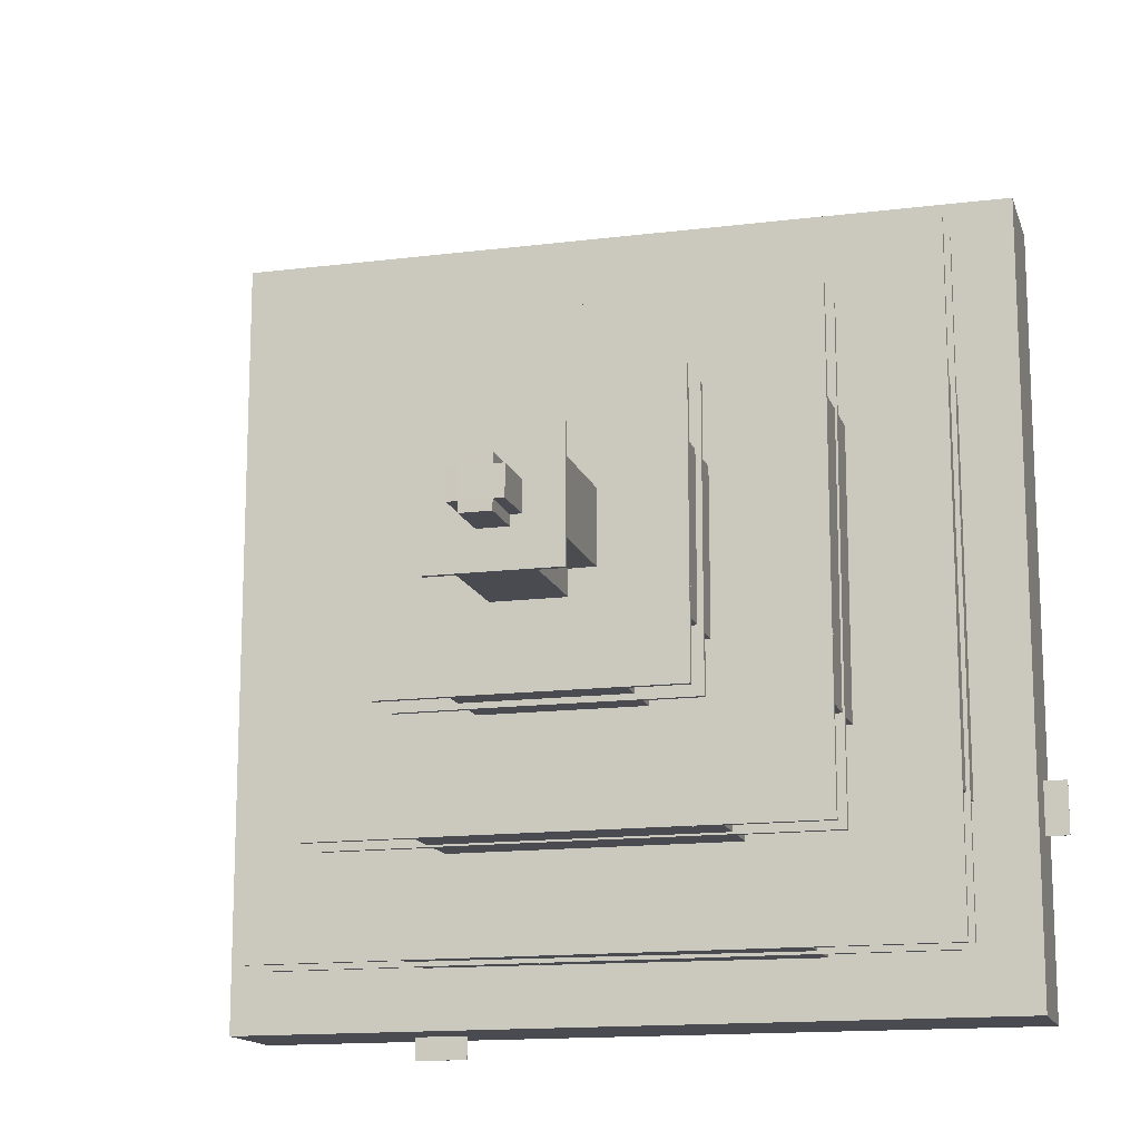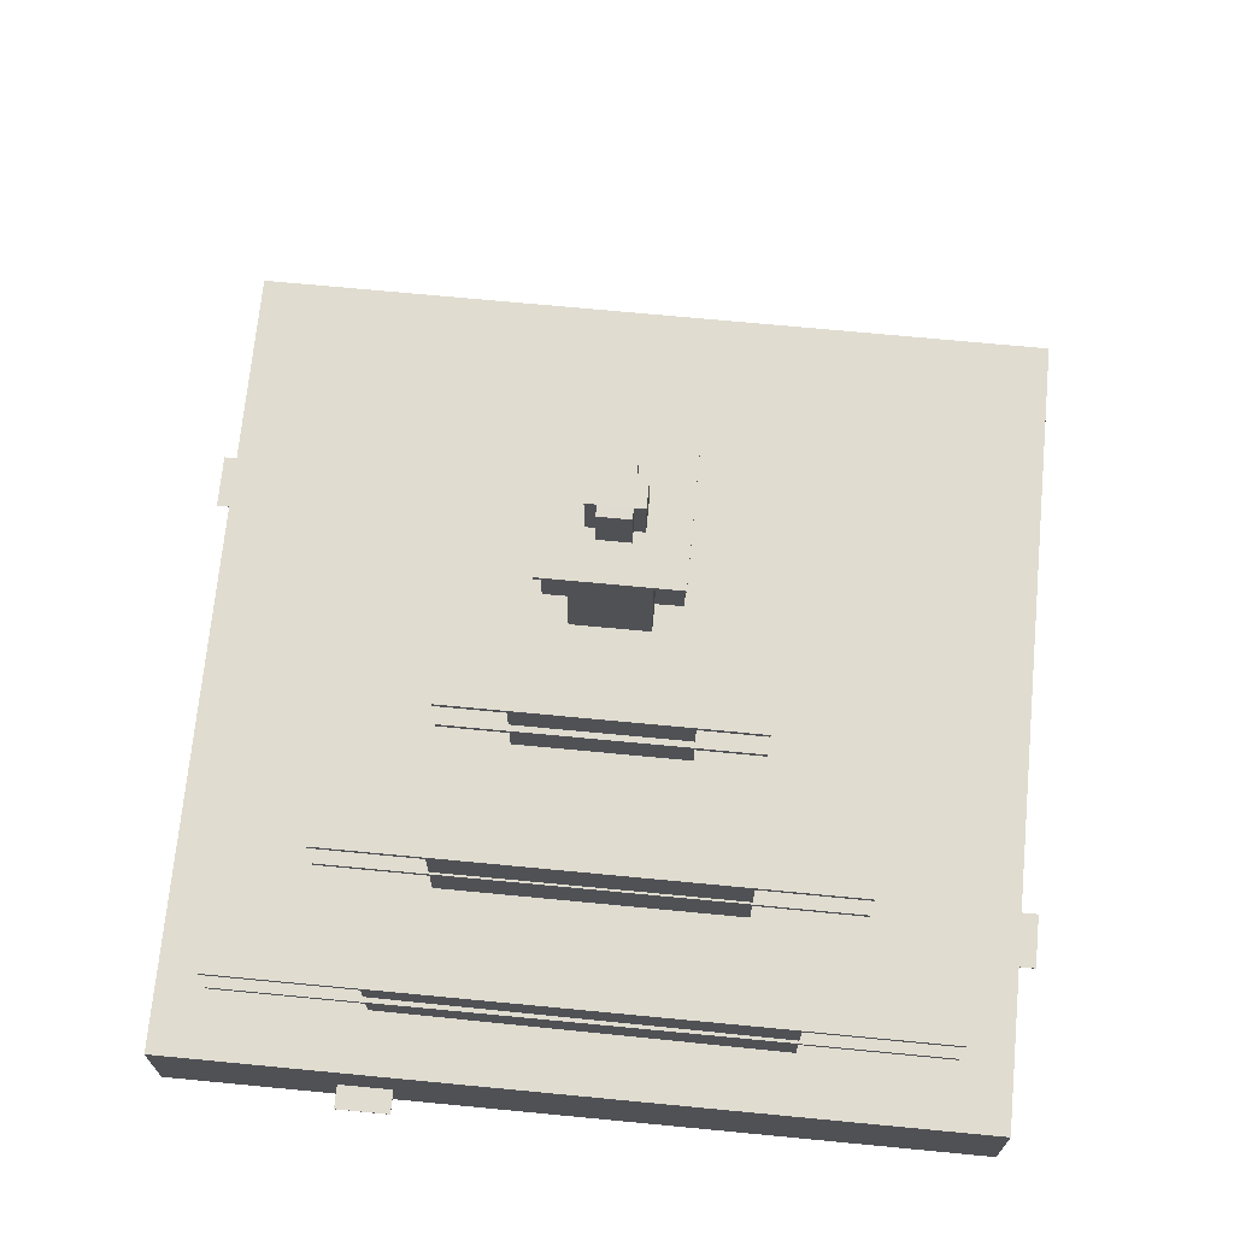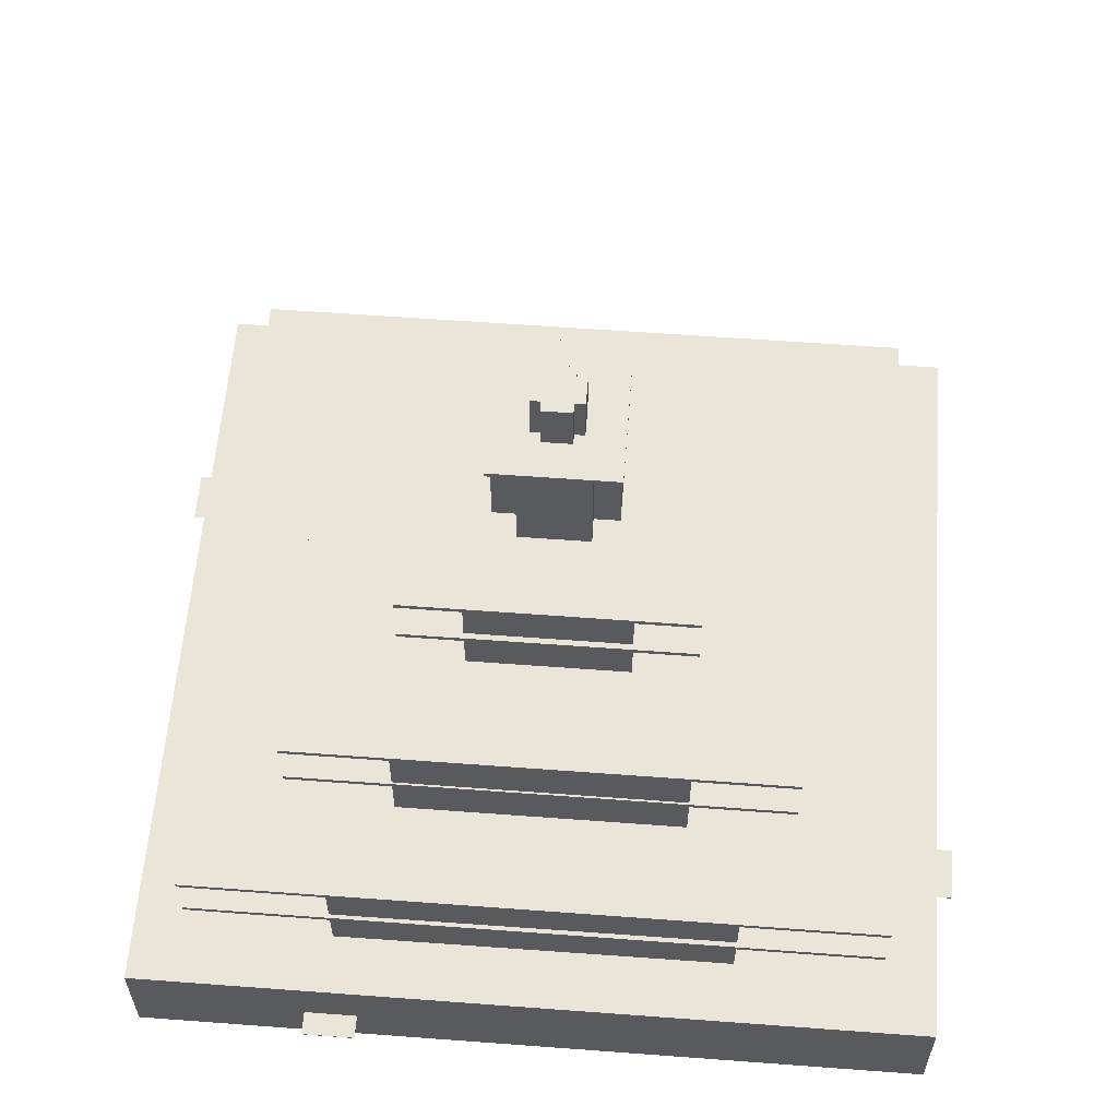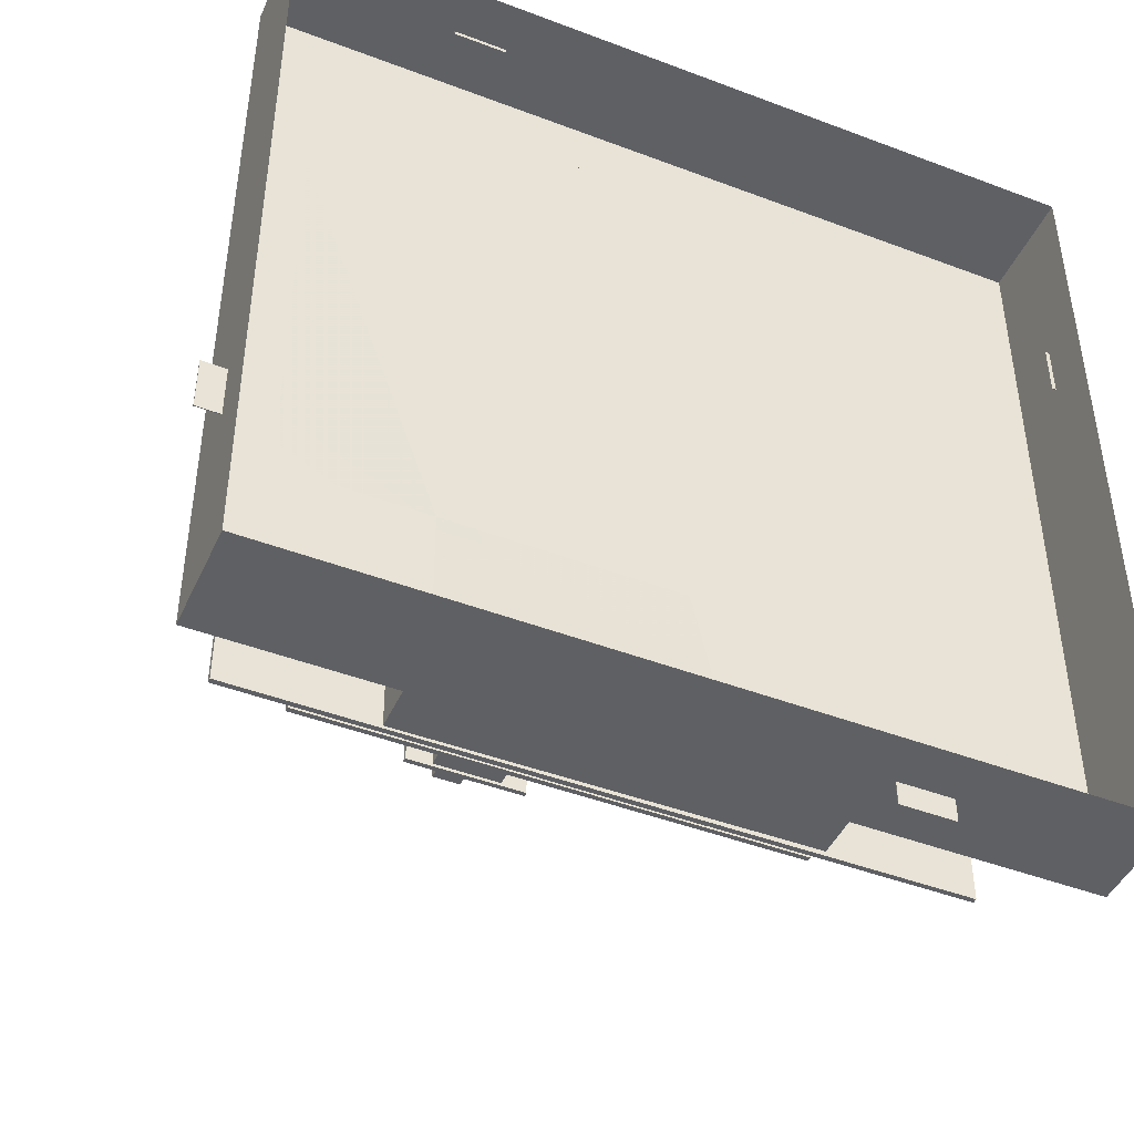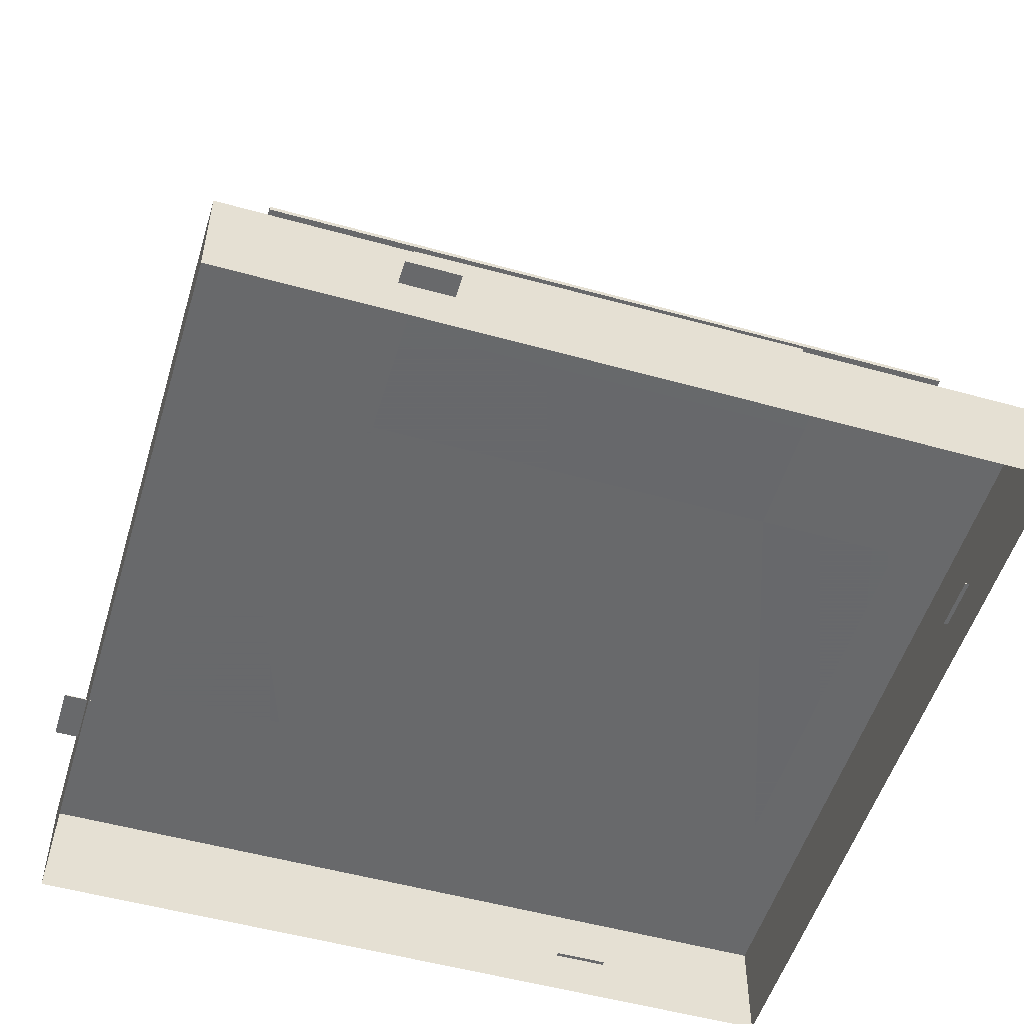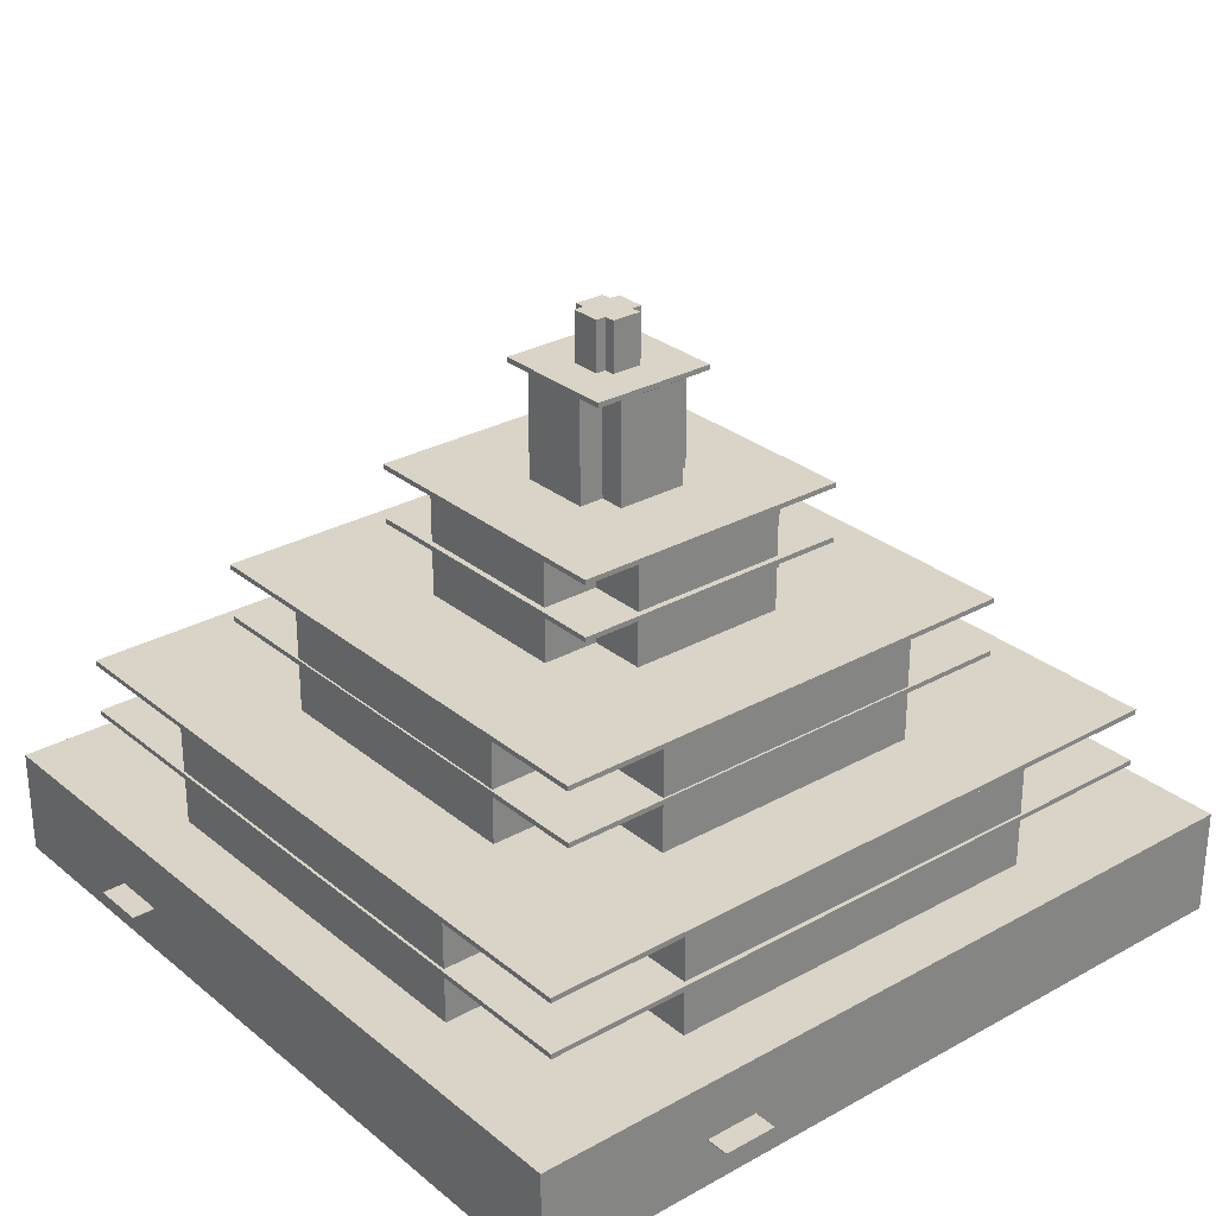
<metadata>
{"format":"obj","ext":"obj","renderer":"f3d","projection":"perspective","resolution":1024,"background":"white","views":[{"elev":-14.6,"azim":-164.8,"up":"+Z"},{"elev":69.7,"azim":-174.5,"up":"+Y"},{"elev":59.0,"azim":-85.6,"up":"+Y"},{"elev":-45.3,"azim":-23.7,"up":"+Z"},{"elev":-52.6,"azim":163.3,"up":"+Y"},{"elev":28.8,"azim":140.3,"up":"+Y"}]}
</metadata>
<code>
v  -0.2966 11.75 0.2969
v  0.2964 11.75 0.2969
v  0.2964 11.75 -0.2962
v  -0.2966 11.75 -0.2962
v  -0.2966 11.74 0.5022
v  0.2964 11.74 0.5022
v  0.2964 11.75 0.5022
v  -0.2966 11.75 0.5022
v  0.5017 11.74 0.2969
v  0.5017 11.74 -0.2962
v  0.5017 11.75 -0.2962
v  0.5017 11.75 0.2969
v  0.2964 11.74 -0.5015
v  -0.2966 11.74 -0.5015
v  -0.2966 11.75 -0.5015
v  0.2964 11.75 -0.5015
v  -0.5019 11.74 -0.2962
v  -0.5019 11.74 0.2969
v  -0.5019 11.75 0.2969
v  -0.5019 11.75 -0.2962
v  -0.2966 11.75 0.2969
v  -0.2966 11.75 -0.2962
v  0.2964 11.75 -0.2962
v  0.2964 11.75 0.2969
v  -1.25 10.66 1.25
v  -1.25 10.66 -1.249
v  1.249 10.66 -1.249
v  1.249 10.66 1.25
v  -1.25 10.76 1.25
v  1.249 10.76 1.25
v  1.249 10.76 -1.249
v  -1.25 10.76 -1.249
v  -2.84 8.497 2.84
v  -2.84 8.497 -2.839
v  2.839 8.497 -2.839
v  2.839 8.497 2.84
v  -2.84 8.596 2.84
v  2.839 8.596 2.84
v  2.839 8.596 -2.839
v  -2.84 8.596 -2.839
v  -2.84 7.415 2.84
v  -2.84 7.415 -2.839
v  2.839 7.415 -2.839
v  2.839 7.415 2.84
v  -2.84 7.513 2.84
v  2.839 7.513 2.84
v  2.839 7.513 -2.839
v  -2.84 7.513 -2.839
v  -4.896 6.332 4.896
v  -4.896 6.332 -4.896
v  4.896 6.332 -4.896
v  4.896 6.332 4.896
v  -4.896 6.43 4.896
v  4.896 6.43 4.896
v  4.896 6.43 -4.896
v  -4.896 6.43 -4.896
v  -4.896 5.249 4.896
v  -4.896 5.249 -4.896
v  4.896 5.249 -4.896
v  4.896 5.249 4.896
v  -4.896 5.348 4.896
v  4.896 5.348 4.896
v  4.896 5.348 -4.896
v  -4.896 5.348 -4.896
v  -6.8 4.167 6.8
v  -6.8 4.167 -6.8
v  6.8 4.167 -6.8
v  6.8 4.167 6.8
v  -6.8 4.265 6.8
v  6.8 4.265 6.8
v  6.8 4.265 -6.8
v  -6.8 4.265 -6.8
v  -0.2966 10.75 0.5022
v  0.2964 10.75 0.5022
v  0.5017 10.75 0.2969
v  0.5017 10.75 -0.2962
v  0.2964 10.75 -0.5015
v  -0.2966 10.75 -0.5015
v  -0.5019 10.75 -0.2962
v  -0.5019 10.75 0.2969
v  -0.2966 10.75 0.2969
v  -0.2966 10.75 -0.2962
v  0.2964 10.75 -0.2962
v  0.2964 10.75 0.2969
v  -6.8 3.084 6.8
v  -6.8 3.084 -6.8
v  6.8 3.084 -6.8
v  6.8 3.084 6.8
v  -6.8 3.182 6.8
v  6.8 3.182 6.8
v  6.8 3.182 -6.8
v  -6.8 3.182 -6.8
v  -7.907 2.1 7.907
v  7.907 2.1 7.907
v  7.907 2.1 -7.907
v  -7.907 2.1 -7.907
v  -7.907 2.001 7.907
v  7.907 2.001 7.907
v  7.907 2.001 -7.907
v  -7.907 2.001 -7.907
v  -7.907 1.907e-06 -7.907
v  -7.907 1.907e-06 7.907
v  7.907 1.907e-06 -7.907
v  7.907 1.907e-06 7.907
v  4.464 0.9449 -8.367
v  4.464 0.9449 -7.826
v  3.41 0.9449 -7.826
v  3.41 0.9449 -8.367
v  4.464 0.9596 -8.367
v  3.41 0.9596 -8.367
v  3.41 0.9596 -7.826
v  4.464 0.9596 -7.826
v  8.367 0.9449 4.464
v  7.826 0.9449 4.464
v  7.826 0.9449 3.41
v  8.367 0.9449 3.41
v  8.367 0.9596 4.464
v  8.367 0.9596 3.41
v  7.826 0.9596 3.41
v  7.826 0.9596 4.464
v  -8.367 0.9449 -4.464
v  -7.826 0.9449 -4.464
v  -7.826 0.9449 -3.41
v  -8.367 0.9449 -3.41
v  -8.367 0.9596 -4.464
v  -8.367 0.9596 -3.41
v  -7.826 0.9596 -3.41
v  -7.826 0.9596 -4.464
v  -4.464 0.9449 8.367
v  -4.464 0.9449 7.826
v  -3.41 0.9449 7.826
v  -3.41 0.9449 8.367
v  -4.464 0.9596 8.367
v  -3.41 0.9596 8.367
v  -3.41 0.9596 7.826
v  -4.464 0.9596 7.826
v  -3.951 2.1 -3.95
v  -6.723 2.1 -3.95
v  -6.723 4.171 -3.95
v  -3.951 4.171 -3.95
v  -6.701 2.1 3.95
v  -6.701 4.171 3.95
v  -3.889 2.15 3.953
v  -3.889 4.22 3.953
v  -3.908 2.1 6.743
v  -3.908 4.171 6.743
v  3.95 2.1 6.702
v  3.95 4.171 6.702
v  3.908 2.1 3.951
v  3.908 4.171 3.951
v  6.744 2.1 3.95
v  6.744 4.171 3.95
v  6.743 2.1 -3.929
v  6.743 4.171 -3.929
v  3.95 2.1 -3.95
v  3.95 4.171 -3.95
v  3.95 2.1 -6.701
v  3.95 4.171 -6.701
v  -3.929 2.1 -6.743
v  -3.929 4.171 -6.743
v  -2.844 4.265 -2.844
v  -4.855 4.265 -2.814
v  -4.855 6.336 -2.814
v  -2.844 6.336 -2.844
v  -4.856 4.265 2.844
v  -4.856 6.336 2.844
v  -2.844 4.265 2.814
v  -2.844 6.336 2.814
v  -2.844 4.265 4.855
v  -2.844 6.336 4.855
v  2.844 4.265 4.856
v  2.844 6.336 4.856
v  2.844 4.265 2.845
v  2.844 6.336 2.845
v  4.855 4.265 2.844
v  4.855 6.336 2.844
v  4.855 4.265 -2.844
v  4.855 6.336 -2.844
v  2.844 4.265 -2.844
v  2.844 6.336 -2.844
v  2.844 4.265 -4.855
v  2.844 6.336 -4.855
v  -2.844 4.265 -4.855
v  -2.844 6.336 -4.855
v  -1.597 6.402 -1.596
v  -2.725 6.402 -1.579
v  -2.725 8.473 -1.579
v  -1.597 8.473 -1.596
v  -2.726 6.402 1.597
v  -2.726 8.473 1.597
v  -1.596 6.402 1.58
v  -1.596 8.473 1.58
v  -1.597 6.402 2.726
v  -1.597 8.473 2.726
v  1.596 6.402 2.726
v  1.596 8.473 2.726
v  1.596 6.402 1.597
v  1.596 8.473 1.597
v  2.725 6.402 1.597
v  2.725 8.473 1.597
v  2.725 6.402 -1.596
v  2.725 8.473 -1.596
v  1.596 6.402 -1.596
v  1.596 8.473 -1.596
v  1.596 6.402 -2.725
v  1.596 8.473 -2.725
v  -1.597 6.402 -2.725
v  -1.597 8.473 -2.725
v  -0.7084 8.563 -0.7079
v  -1.209 8.563 -0.7004
v  -1.209 10.63 -0.7004
v  -0.7084 10.63 -0.7079
v  -1.209 8.563 0.7087
v  -1.209 10.63 0.7087
v  -0.7084 8.563 0.7011
v  -0.7084 10.63 0.7011
v  -0.7084 8.563 1.21
v  -0.7084 10.63 1.21
v  0.7082 8.563 1.21
v  0.7082 10.63 1.21
v  0.7082 8.563 0.7088
v  0.7082 10.63 0.7088
v  1.209 8.563 0.7087
v  1.209 10.63 0.7087
v  1.209 8.563 -0.7079
v  1.209 10.63 -0.7079
v  0.7083 8.563 -0.7079
v  0.7083 10.63 -0.7079
v  0.7083 8.563 -1.209
v  0.7083 10.63 -1.209
v  -0.7084 8.563 -1.209
v  -0.7084 10.63 -1.209
g LOD01_Building_11stores_Pyramid
f 1 2 3
f 3 4 1
f 5 6 7
f 7 8 5
f 9 10 11
f 11 12 9
f 13 14 15
f 15 16 13
f 17 18 19
f 19 20 17
f 1 4 20
f 20 19 1
f 21 1 19
f 19 18 21
f 4 22 17
f 17 20 4
f 4 3 16
f 16 15 4
f 3 23 13
f 13 16 3
f 22 4 15
f 15 14 22
f 3 2 12
f 12 11 3
f 2 24 9
f 9 12 2
f 23 3 11
f 11 10 23
f 2 1 8
f 8 7 2
f 24 2 7
f 7 6 24
f 1 21 5
f 5 8 1
f 25 26 27
f 27 28 25
f 29 30 31
f 31 32 29
f 25 28 30
f 30 29 25
f 28 27 31
f 31 30 28
f 27 26 32
f 32 31 27
f 26 25 29
f 29 32 26
f 33 34 35
f 35 36 33
f 37 38 39
f 39 40 37
f 33 36 38
f 38 37 33
f 36 35 39
f 39 38 36
f 35 34 40
f 40 39 35
f 34 33 37
f 37 40 34
f 41 42 43
f 43 44 41
f 45 46 47
f 47 48 45
f 41 44 46
f 46 45 41
f 44 43 47
f 47 46 44
f 43 42 48
f 48 47 43
f 42 41 45
f 45 48 42
f 49 50 51
f 51 52 49
f 53 54 55
f 55 56 53
f 49 52 54
f 54 53 49
f 52 51 55
f 55 54 52
f 51 50 56
f 56 55 51
f 50 49 53
f 53 56 50
f 57 58 59
f 59 60 57
f 61 62 63
f 63 64 61
f 57 60 62
f 62 61 57
f 60 59 63
f 63 62 60
f 59 58 64
f 64 63 59
f 58 57 61
f 61 64 58
f 65 66 67
f 67 68 65
f 69 70 71
f 71 72 69
f 65 68 70
f 70 69 65
f 68 67 71
f 71 70 68
f 67 66 72
f 72 71 67
f 66 65 69
f 69 72 66
f 6 5 73
f 73 74 6
f 10 9 75
f 75 76 10
f 14 13 77
f 77 78 14
f 18 17 79
f 79 80 18
f 21 18 80
f 80 81 21
f 17 22 82
f 82 79 17
f 22 14 78
f 78 82 22
f 13 23 83
f 83 77 13
f 23 10 76
f 76 83 23
f 9 24 84
f 84 75 9
f 24 6 74
f 74 84 24
f 5 21 81
f 81 73 5
f 85 86 87
f 87 88 85
f 89 90 91
f 91 92 89
f 85 88 90
f 90 89 85
f 88 87 91
f 91 90 88
f 87 86 92
f 92 91 87
f 86 85 89
f 89 92 86
f 93 94 95
f 95 96 93
f 97 98 94
f 94 93 97
f 98 99 95
f 95 94 98
f 99 100 96
f 96 95 99
f 100 97 93
f 93 96 100
f 97 100 101
f 101 102 97
f 100 99 103
f 103 101 100
f 99 98 104
f 104 103 99
f 98 97 102
f 102 104 98
f 105 106 107
f 107 108 105
f 109 110 111
f 111 112 109
f 105 108 110
f 110 109 105
f 108 107 111
f 111 110 108
f 107 106 112
f 112 111 107
f 106 105 109
f 109 112 106
f 113 114 115
f 115 116 113
f 117 118 119
f 119 120 117
f 113 116 118
f 118 117 113
f 116 115 119
f 119 118 116
f 115 114 120
f 120 119 115
f 114 113 117
f 117 120 114
f 121 122 123
f 123 124 121
f 125 126 127
f 127 128 125
f 121 124 126
f 126 125 121
f 124 123 127
f 127 126 124
f 123 122 128
f 128 127 123
f 122 121 125
f 125 128 122
f 129 130 131
f 131 132 129
f 133 134 135
f 135 136 133
f 129 132 134
f 134 133 129
f 132 131 135
f 135 134 132
f 131 130 136
f 136 135 131
f 130 129 133
f 133 136 130
f 137 138 139
f 137 139 140
f 138 141 142
f 138 142 139
f 141 143 144
f 141 144 142
f 143 145 146
f 143 146 144
f 145 147 148
f 145 148 146
f 147 149 150
f 147 150 148
f 149 151 152
f 149 152 150
f 151 153 154
f 151 154 152
f 153 155 156
f 153 156 154
f 155 157 158
f 155 158 156
f 157 159 160
f 157 160 158
f 159 137 140
f 159 140 160
f 143 147 145
f 143 149 147
f 137 141 138
f 137 143 141
f 149 153 151
f 149 155 153
f 157 137 159
f 155 137 157
f 155 143 137
f 149 143 155
f 161 162 163
f 161 163 164
f 162 165 166
f 162 166 163
f 165 167 168
f 165 168 166
f 167 169 170
f 167 170 168
f 169 171 172
f 169 172 170
f 171 173 174
f 171 174 172
f 173 175 176
f 173 176 174
f 175 177 178
f 175 178 176
f 177 179 180
f 177 180 178
f 179 181 182
f 179 182 180
f 181 183 184
f 181 184 182
f 183 161 164
f 183 164 184
f 162 167 165
f 161 167 162
f 169 173 171
f 167 173 169
f 181 161 183
f 179 161 181
f 179 167 161
f 179 173 167
f 179 175 173
f 179 177 175
f 185 186 187
f 185 187 188
f 186 189 190
f 186 190 187
f 189 191 192
f 189 192 190
f 191 193 194
f 191 194 192
f 193 195 196
f 193 196 194
f 195 197 198
f 195 198 196
f 197 199 200
f 197 200 198
f 199 201 202
f 199 202 200
f 201 203 204
f 201 204 202
f 203 205 206
f 203 206 204
f 205 207 208
f 205 208 206
f 207 185 188
f 207 188 208
f 186 191 189
f 185 191 186
f 193 197 195
f 191 197 193
f 205 185 207
f 203 185 205
f 203 191 185
f 203 197 191
f 203 199 197
f 203 201 199
f 209 210 211
f 209 211 212
f 210 213 214
f 210 214 211
f 213 215 216
f 213 216 214
f 215 217 218
f 215 218 216
f 217 219 220
f 217 220 218
f 219 221 222
f 219 222 220
f 221 223 224
f 221 224 222
f 223 225 226
f 223 226 224
f 225 227 228
f 225 228 226
f 227 229 230
f 227 230 228
f 229 231 232
f 229 232 230
f 231 209 212
f 231 212 232
f 210 215 213
f 209 215 210
f 217 221 219
f 215 221 217
f 229 209 231
f 227 209 229
f 227 215 209
f 227 221 215
f 227 223 221
f 227 225 223

</code>
